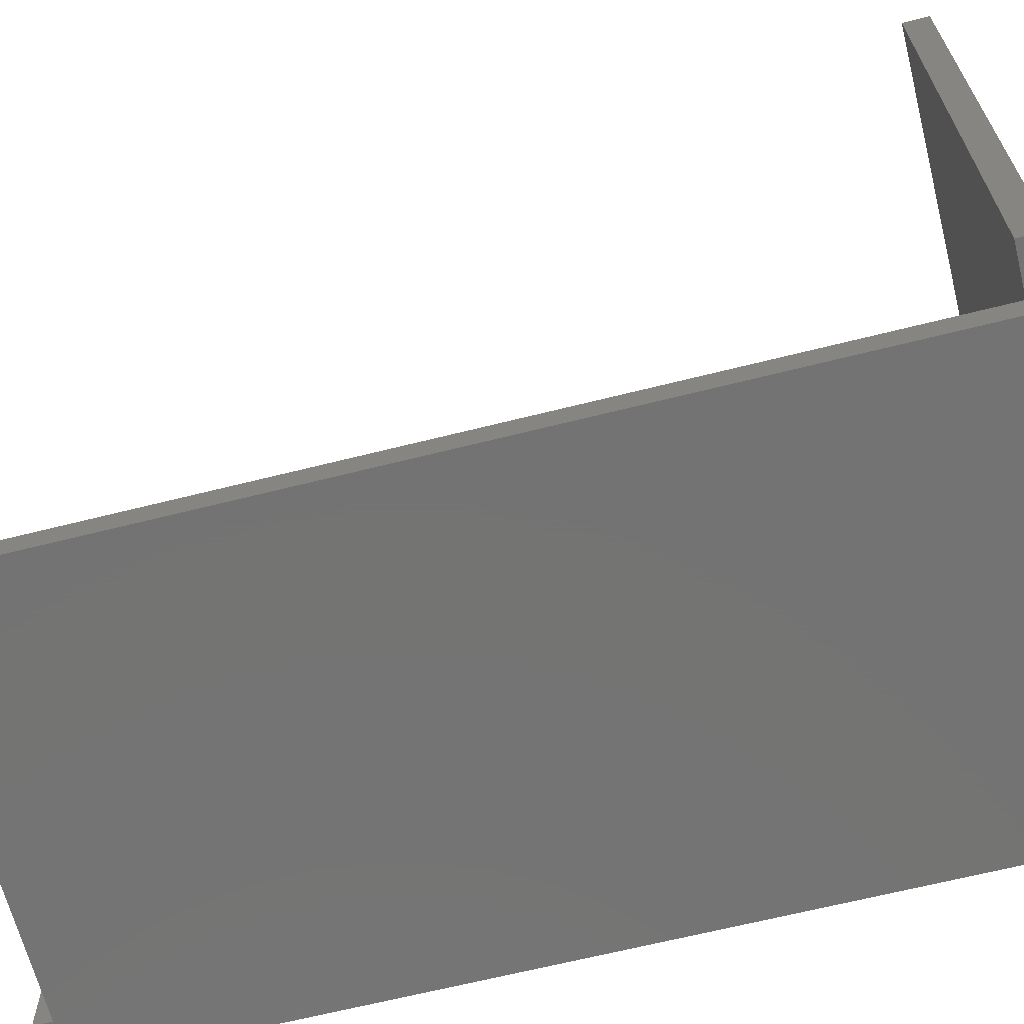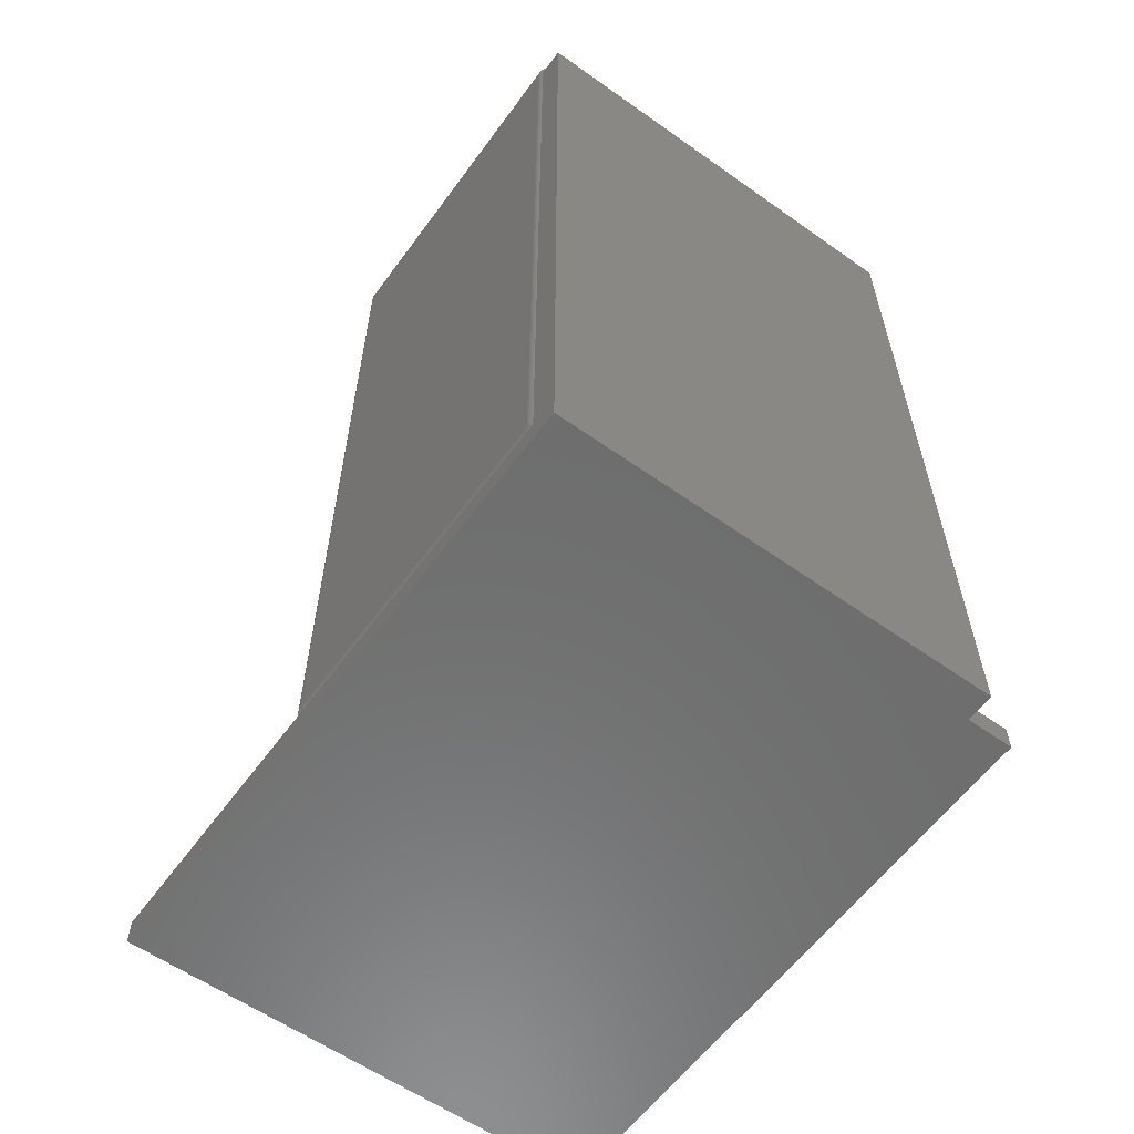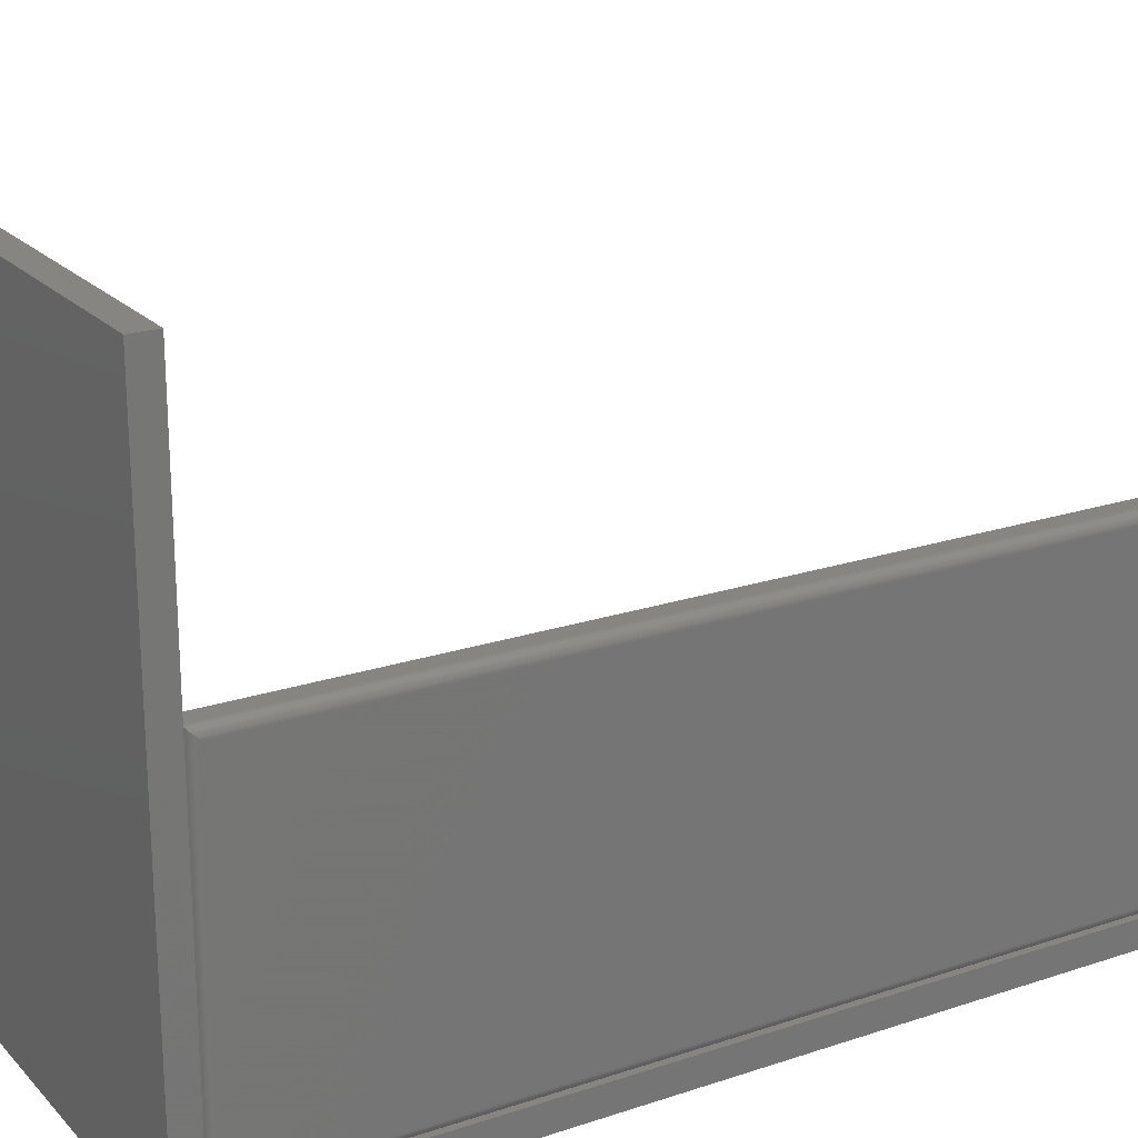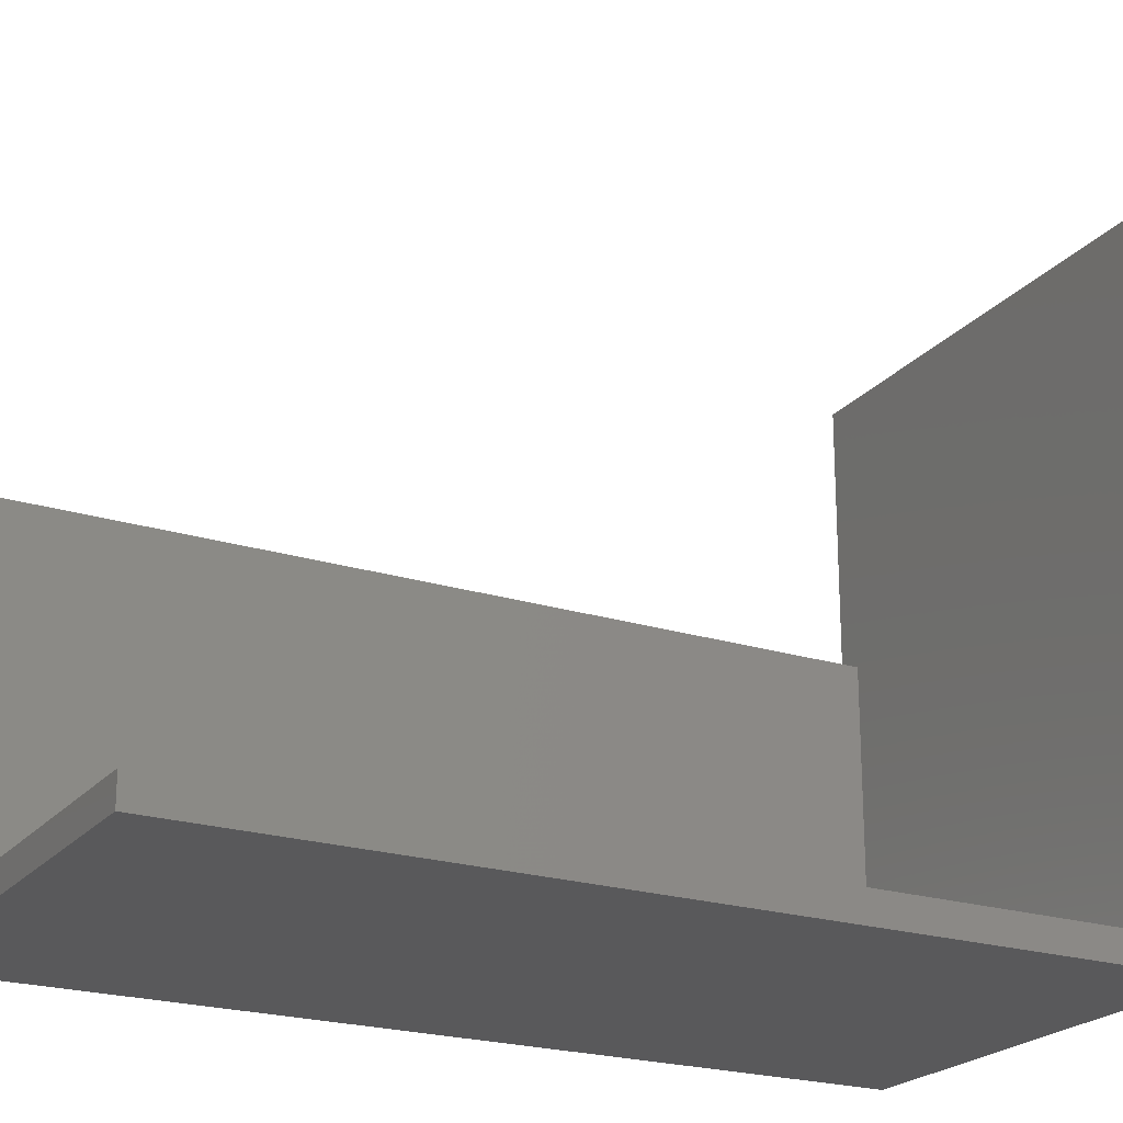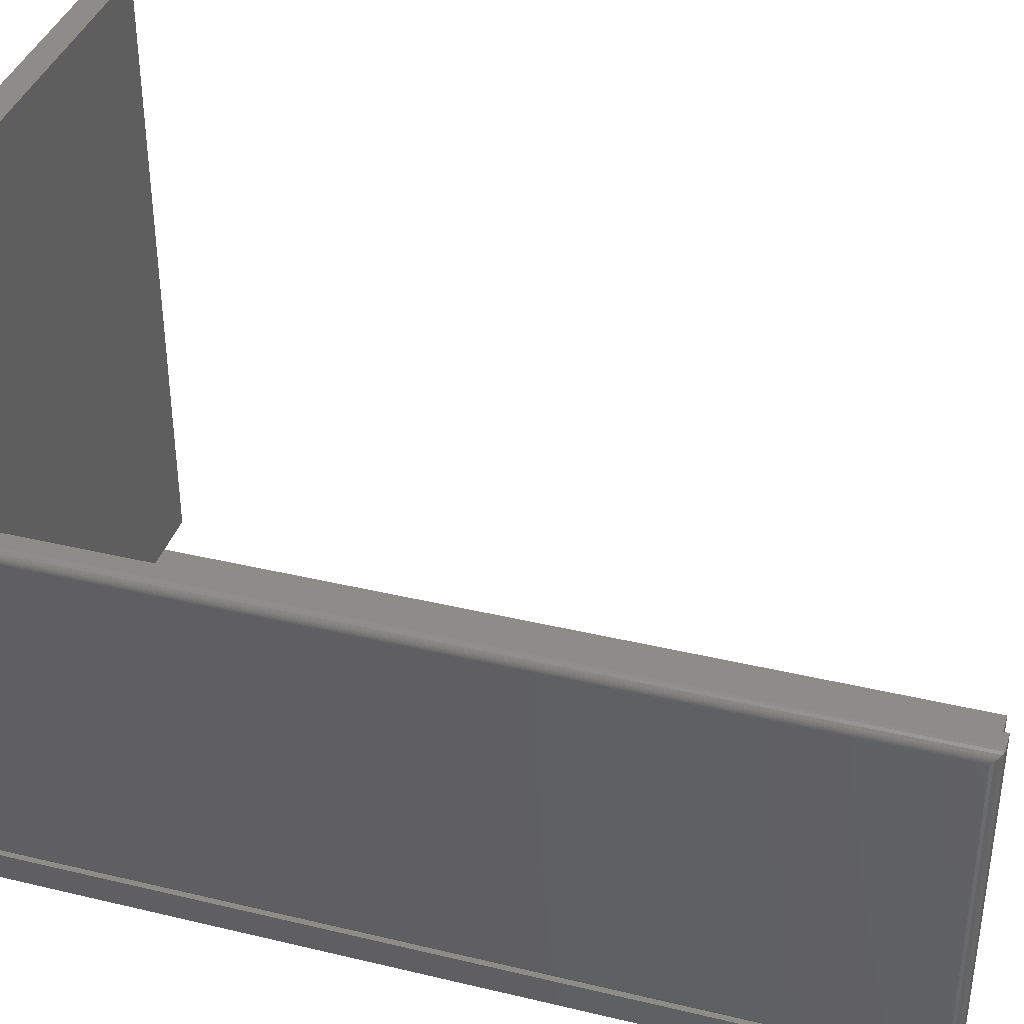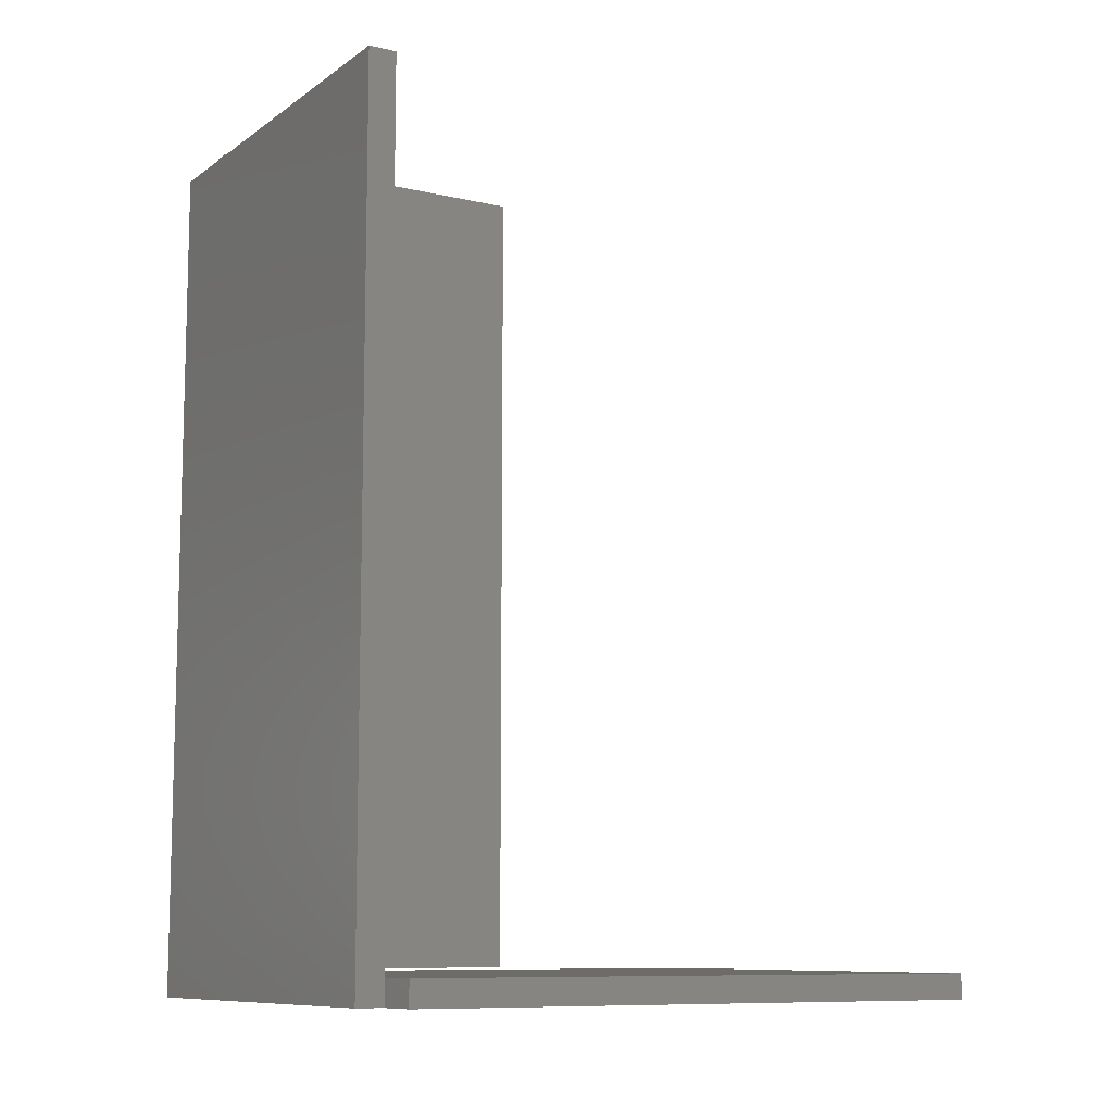
<metadata>
{"format":"stl","ext":"stl","renderer":"f3d","projection":"perspective","resolution":1024,"background":"white","views":[{"elev":-65.8,"azim":-75.8,"up":"+Z"},{"elev":-59.5,"azim":144.0,"up":"+Y"},{"elev":21.2,"azim":59.4,"up":"+Z"},{"elev":-22.1,"azim":-118.7,"up":"+Z"},{"elev":37.9,"azim":107.0,"up":"+Z"},{"elev":-9.7,"azim":-120.8,"up":"+Y"}]}
</metadata>
<code>
# stl→obj: 60 verts, 116 faces
v -0.2031 -0.02344 0.5078
v -0.2031 -0.02344 0
v 0.2031 -0.02344 0.5078
v -0.1641 -0.02344 0
v 0.2031 -0.02344 0
v -0.1641 -0.02344 -0.02344
v 0.203 -0.02344 -0.02344
v -0.1641 0.7031 -0.02344
v 0.203 0.7031 -0.02344
v 0.1797 0 0
v 0.1797 0.7031 0
v -0.1641 0.7031 0
v -0.1641 -0.002056 0
v 0.1817 -0.002056 0
v 0.203 -0.002056 0
v 0.1948 0 0
v 0.203 0.7031 0
v 0.1948 0.7031 0
v 0.1797 0.7266 0
v 0.1948 0.7266 0
v -0.2031 -0.002056 0
v 0.197 0.7262 0.0003152
v 0.197 0.0003152 0.0003152
v 0.2026 0.7188 0.007812
v 0.2025 0.006567 0.006571
v 0.2025 0.72 0.006567
v 0.2026 0.007812 0.007812
v 0.1993 0.7252 0.001405
v 0.1993 0.001405 0.001405
v 0.2003 0.7244 0.00221
v 0.2003 0.00221 0.00221
v 0.2011 0.7234 0.003156
v 0.2011 0.003156 0.003156
v 0.2018 0.7223 0.004218
v 0.2018 0.004218 0.004218
v 0.2022 0.7212 0.005364
v 0.2022 0.005364 0.005364
v 0.2025 0.006571 0.2825
v 0.2026 0.007812 0.2812
v 0.2022 0.005364 0.2837
v 0.2018 0.004218 0.2848
v 0.2011 0.003156 0.2859
v 0.2003 0.00221 0.2869
v 0.1993 0.001405 0.2877
v 0.197 0.0003152 0.2887
v 0.1948 -1.388e-17 0.2891
v 0.1797 0 0.2891
v 0.1797 0.7266 0.2891
v 0.1817 -0.002056 0.5078
v -0.2031 -0.002056 0.5078
v 0.2031 -0.002056 0.5078
v 0.1948 0.7266 0.2891
v 0.2026 0.7188 0.2812
v 0.2025 0.72 0.2825
v 0.1993 0.7252 0.2877
v 0.2003 0.7244 0.2869
v 0.2011 0.7234 0.2859
v 0.2018 0.7223 0.2848
v 0.2022 0.7212 0.2837
v 0.197 0.7262 0.2887
f 1 2 3
f 3 2 4
f 3 4 5
f 6 7 4
f 4 7 5
f 6 8 7
f 7 8 9
f 10 11 12
f 10 12 13
f 10 13 14
f 10 14 15
f 16 10 15
f 16 15 17
f 16 17 18
f 11 19 18
f 18 19 20
f 2 21 4
f 4 21 13
f 16 22 23
f 16 18 22
f 24 25 26
f 24 27 25
f 20 22 18
f 23 22 28
f 23 28 29
f 28 30 29
f 29 30 31
f 30 32 31
f 31 32 33
f 32 34 33
f 33 34 35
f 34 36 35
f 35 36 37
f 36 26 37
f 37 26 25
f 27 38 25
f 27 39 38
f 38 40 25
f 25 40 37
f 40 41 37
f 37 41 35
f 41 42 35
f 35 42 33
f 42 43 33
f 33 43 31
f 43 44 31
f 31 44 29
f 44 45 29
f 46 16 45
f 45 16 23
f 45 23 29
f 10 16 47
f 47 16 46
f 10 47 11
f 11 47 48
f 11 48 19
f 49 14 50
f 50 14 13
f 50 13 21
f 15 14 51
f 51 14 49
f 5 15 3
f 3 15 51
f 4 13 6
f 6 13 12
f 6 12 8
f 17 9 18
f 18 9 11
f 11 9 8
f 11 8 12
f 5 7 15
f 15 7 9
f 15 9 17
f 47 46 48
f 48 46 52
f 20 19 52
f 52 19 48
f 39 27 53
f 53 27 24
f 53 26 54
f 53 24 26
f 22 55 28
f 55 56 28
f 28 56 30
f 56 57 30
f 30 57 32
f 57 58 32
f 32 58 34
f 58 59 34
f 34 59 36
f 59 54 36
f 36 54 26
f 20 52 22
f 22 52 60
f 22 60 55
f 39 54 38
f 39 53 54
f 54 59 38
f 38 59 40
f 59 58 40
f 40 58 41
f 58 57 41
f 41 57 42
f 57 56 42
f 42 56 43
f 56 55 43
f 43 55 44
f 55 60 44
f 52 46 60
f 60 46 45
f 60 45 44
f 3 51 1
f 1 51 49
f 1 49 50
f 21 2 50
f 50 2 1

</code>
